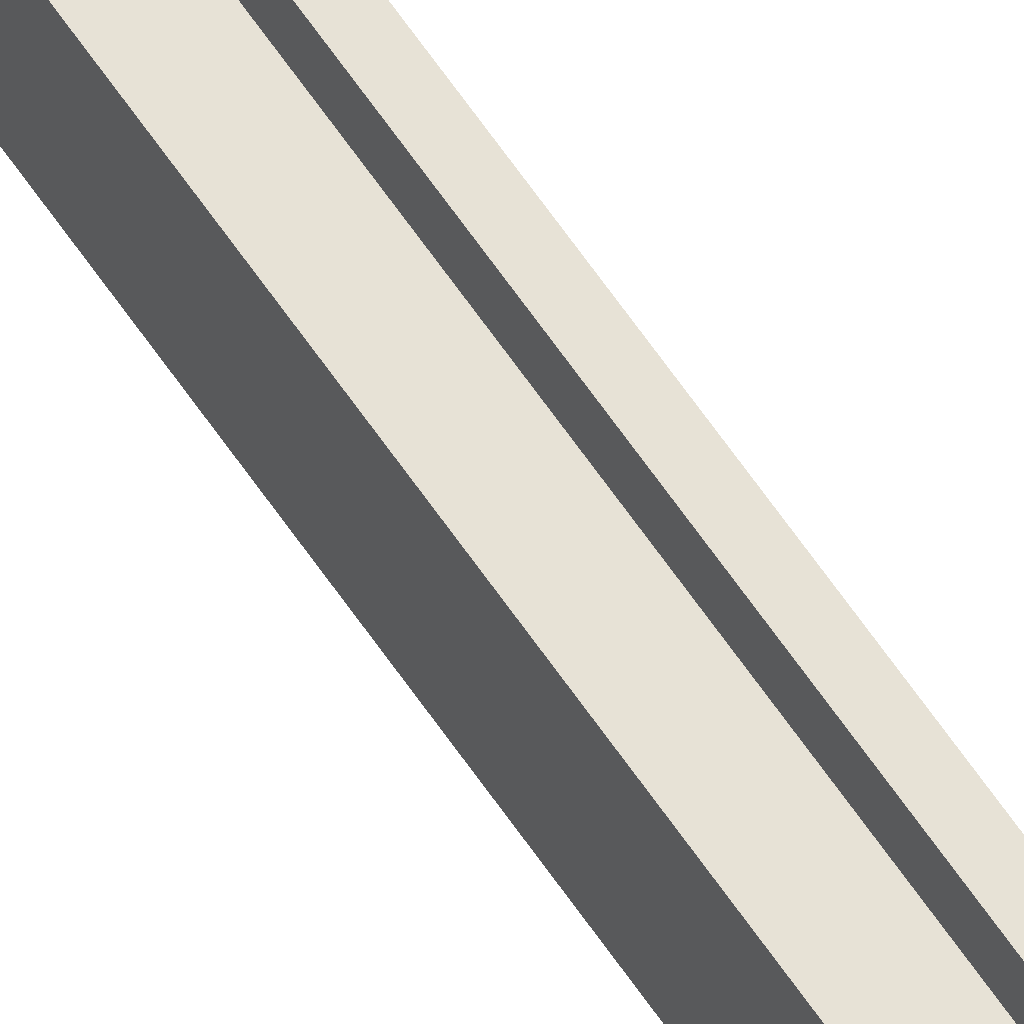
<metadata>
{"format":"obj","ext":"obj","renderer":"f3d","projection":"perspective","resolution":1024,"background":"white","views":[{"elev":63.2,"azim":-34.1,"up":"+Z"}]}
</metadata>
<code>
o Side_Stiles_2_1/Side_Stiles_2/mesh48/mesh48-geometry#mesh48-geometry
v -0.3248 -0.4781 -0.116
v -0.3304 -0.4781 -0.1123
v -0.3304 -0.4781 -0.116
v -0.3248 -0.4781 -0.08285
v -0.3304 0.6109 -0.1123
v -0.3248 0.6109 -0.116
v -0.3359 -0.4781 -0.1123
v -0.3304 0.6109 -0.116
v -0.3248 0.6109 -0.08285
v -0.3285 -0.4781 -0.0902
v -0.3359 0.6109 -0.1123
v -0.3285 0.6109 -0.08285
v -0.3285 -0.4781 -0.08285
v -0.3322 -0.4781 -0.0902
v -0.3359 -0.2353 -0.0902
v -0.3285 0.6109 -0.0902
v -0.3322 -0.2353 -0.0902
v -0.3359 -0.4781 -0.08285
v -0.3359 0.5447 -0.0902
v -0.3322 -0.4781 -0.08285
v -0.3359 -0.2353 -0.08285
v -0.3322 0.5447 -0.0902
v -0.3359 0.6109 -0.08285
v -0.3322 0.6109 -0.0902
v -0.3322 -0.2353 -0.08285
v -0.3322 0.5447 -0.08285
v -0.3359 0.5447 -0.08285
v -0.3322 0.6109 -0.08285
f 1 2 3
f 2 1 4
f 5 3 2
f 3 6 1
f 6 4 1
f 2 4 7
f 3 5 8
f 7 5 2
f 6 3 8
f 4 6 9
f 7 4 10
f 5 6 8
f 5 7 11
f 6 5 9
f 12 4 9
f 10 4 13
f 7 10 14
f 7 15 11
f 9 5 11
f 4 12 13
f 9 16 12
f 12 10 13
f 10 17 14
f 14 18 7
f 15 7 18
f 11 15 19
f 9 11 16
f 10 12 16
f 16 17 10
f 17 20 14
f 18 14 20
f 15 18 21
f 15 22 19
f 11 19 23
f 16 11 24
f 24 17 16
f 20 17 25
f 20 21 18
f 25 15 21
f 22 15 17
f 23 19 27
f 23 24 11
f 22 17 24
f 15 25 17
f 21 20 25
f 24 26 22
f 27 28 23
f 24 23 28
f 28 27 26
f 26 24 28
f 3 2 1
f 4 1 2
f 2 3 5
f 1 6 3
f 1 4 6
f 7 4 2
f 8 5 3
f 2 5 7
f 8 3 6
f 9 6 4
f 10 4 7
f 8 6 5
f 11 7 5
f 9 5 6
f 9 4 12
f 13 4 10
f 14 10 7
f 11 15 7
f 11 5 9
f 13 12 4
f 12 16 9
f 13 10 12
f 14 17 10
f 7 18 14
f 18 7 15
f 19 15 11
f 16 11 9
f 16 12 10
f 10 17 16
f 14 20 17
f 20 14 18
f 21 18 15
f 19 22 15
f 23 19 11
f 24 11 16
f 16 17 24
f 25 17 20
f 18 21 20
f 21 15 25
f 17 15 22
f 26 19 22
f 22 19 26
f 27 19 23
f 11 24 23
f 24 17 22
f 17 25 15
f 25 20 21
f 19 26 27
f 27 26 19
f 22 26 24
f 23 28 27
f 28 23 24
f 26 27 28
f 28 24 26

</code>
